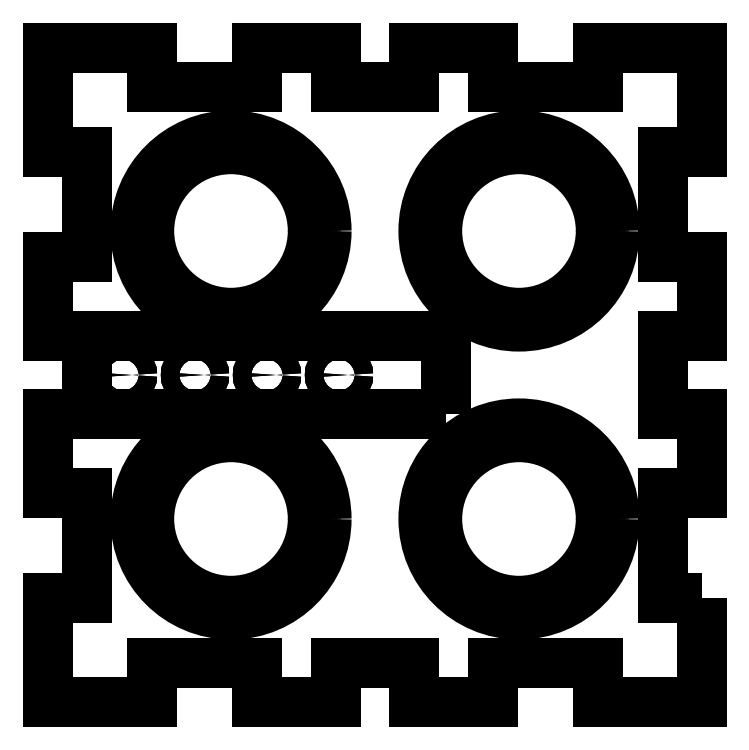
<metadata>
{"format":"dxf","ext":"dxf","renderer":"ezdxf+matplotlib","layout":"modelspace","background":"white","min_lineweight":24,"dpi":150}
</metadata>
<code>
0
SECTION
2
ENTITIES
0
LWPOLYLINE
8
0
90
52
70
1
43
0
10
33.46
20
40.61
10
33.46
20
32.61
10
25.46
20
32.61
10
25.46
20
35.61
10
17.46
20
35.61
10
17.46
20
32.61
10
11.46
20
32.61
10
11.46
20
35.61
10
5.457
20
35.61
10
5.457
20
32.61
10
-0.5425
20
32.61
10
-0.5425
20
35.61
10
-8.543
20
35.61
10
-8.543
20
32.61
10
-16.54
20
32.61
10
-16.54
20
40.61
10
-13.54
20
40.61
10
-13.54
20
48.61
10
-16.54
20
48.61
10
-16.54
20
54.61
10
-13.54
20
54.61
10
-13.54
20
60.61
10
-16.54
20
60.61
10
-16.54
20
66.61
10
-13.54
20
66.61
10
-13.54
20
74.61
10
-16.54
20
74.61
10
-16.54
20
82.61
10
-8.543
20
82.61
10
-8.543
20
79.61
10
-0.5425
20
79.61
10
-0.5425
20
82.61
10
5.457
20
82.61
10
5.457
20
79.61
10
11.46
20
79.61
10
11.46
20
82.61
10
17.46
20
82.61
10
17.46
20
79.61
10
25.46
20
79.61
10
25.46
20
82.61
10
33.46
20
82.61
10
33.46
20
74.61
10
30.46
20
74.61
10
30.46
20
66.61
10
33.46
20
66.61
10
33.46
20
60.61
10
30.46
20
60.61
10
30.46
20
54.61
10
33.46
20
54.61
10
33.46
20
48.61
10
30.46
20
48.61
10
30.46
20
40.61
0
CIRCLE
8
0
10
-5.292
20
57.61
30
0
40
0.7
0
CIRCLE
8
0
10
5.708
20
57.61
30
0
40
0.7
0
CIRCLE
8
0
10
0.2078
20
57.61
30
0
40
0.7
0
CIRCLE
8
0
10
-10.79
20
57.61
30
0
40
0.7
0
CIRCLE
8
0
10
19.46
20
46.61
30
0
40
6.25
0
CIRCLE
8
0
10
19.46
20
68.61
30
0
40
6.25
0
CIRCLE
8
0
10
-2.542
20
68.61
30
0
40
6.25
0
CIRCLE
8
0
10
-2.542
20
46.61
30
0
40
6.25
0
CIRCLE
8
0
10
19.46
20
46.61
30
0
40
7.3
0
CIRCLE
8
0
10
-2.542
20
46.61
30
0
40
7.3
0
CIRCLE
8
0
10
19.46
20
68.61
30
0
40
7.3
0
CIRCLE
8
0
10
-2.542
20
68.61
30
0
40
7.3
0
CIRCLE
8
0
10
-2.542
20
68.61
30
0
40
6.5
0
CIRCLE
8
0
10
-2.542
20
46.61
30
0
40
6.5
0
CIRCLE
8
0
10
19.46
20
46.61
30
0
40
6.5
0
CIRCLE
8
0
10
19.46
20
68.61
30
0
40
6.5
0
CIRCLE
8
0
10
-10.79
20
57.61
30
0
40
0.7
0
CIRCLE
8
0
10
-5.292
20
57.61
30
0
40
0.7
0
CIRCLE
8
0
10
0.2078
20
57.61
30
0
40
0.7
0
CIRCLE
8
0
10
5.708
20
57.61
30
0
40
0.7
0
LWPOLYLINE
8
0
90
4
70
1
43
0
10
13.92
20
54.61
10
-13.54
20
54.61
10
-13.54
20
60.61
10
13.92
20
60.61
0
ENDSEC
0
EOF

</code>
